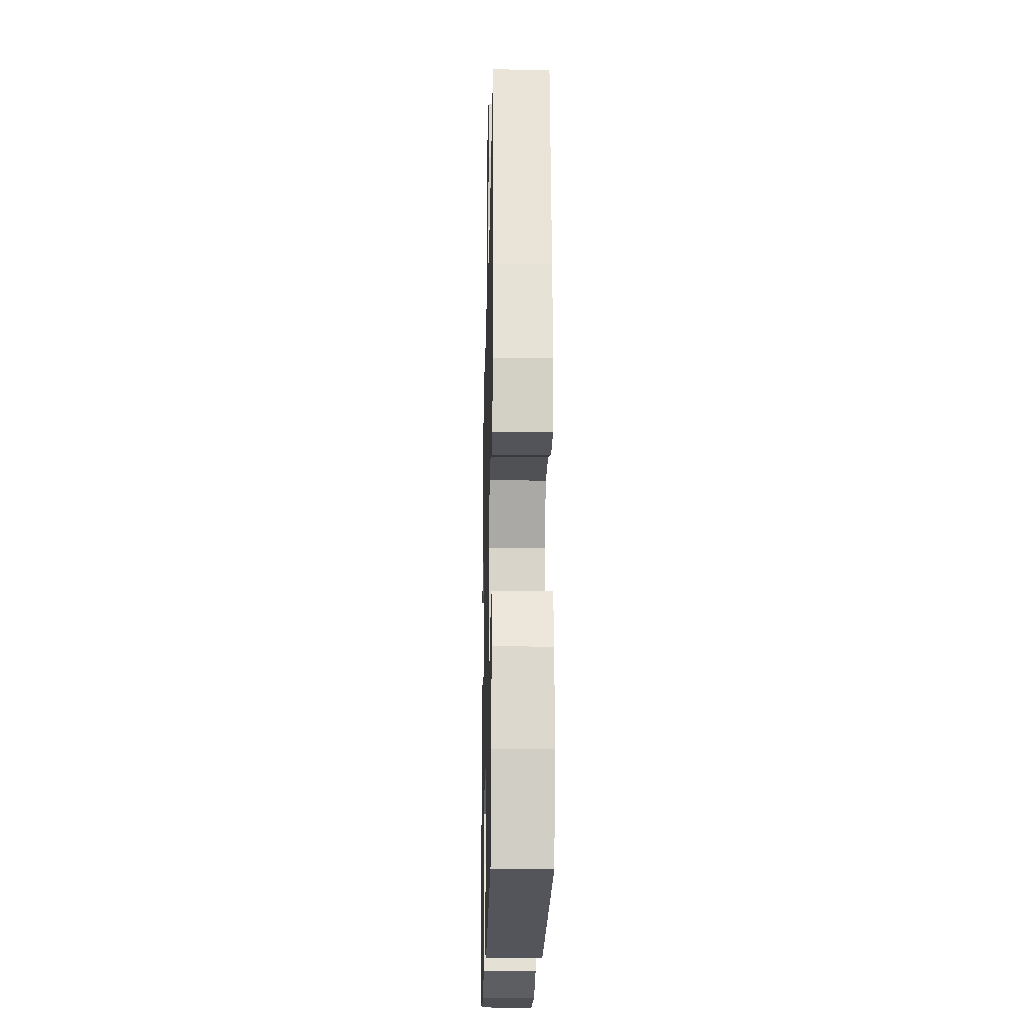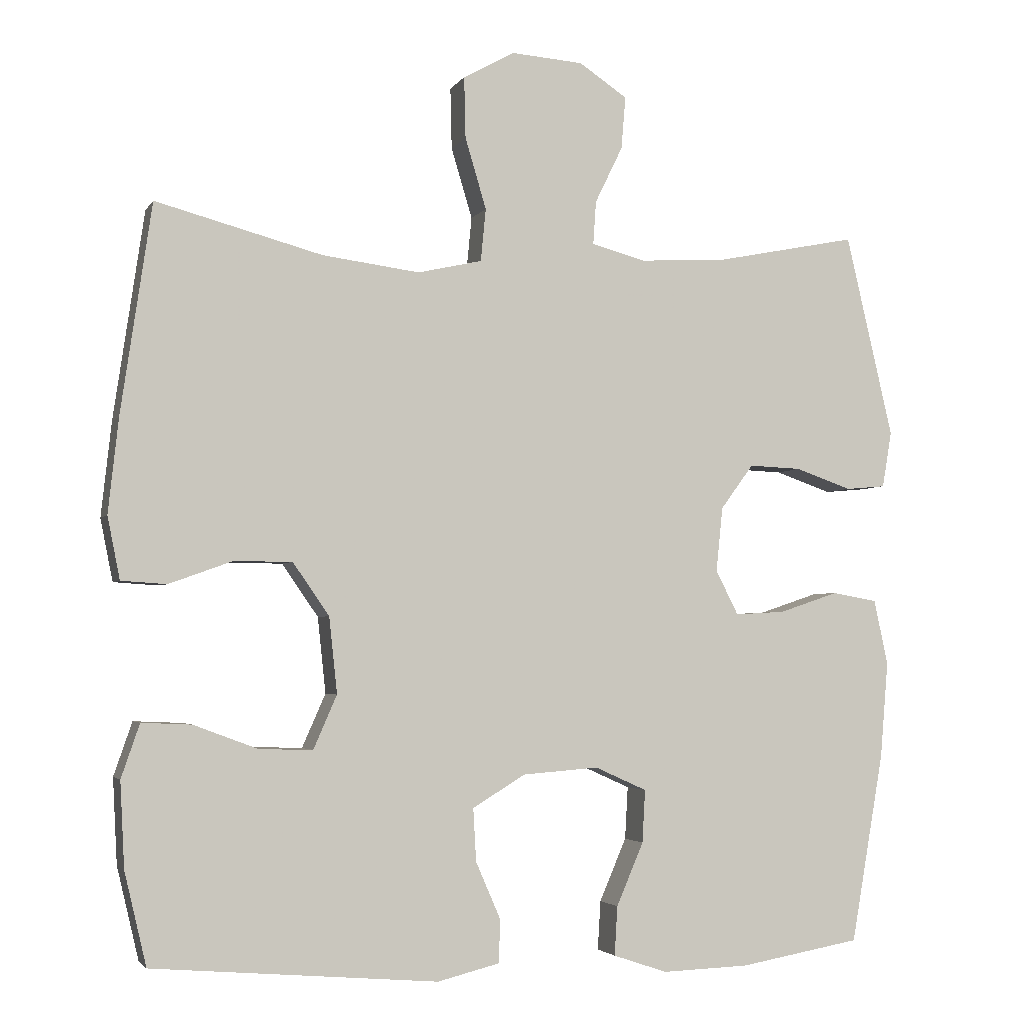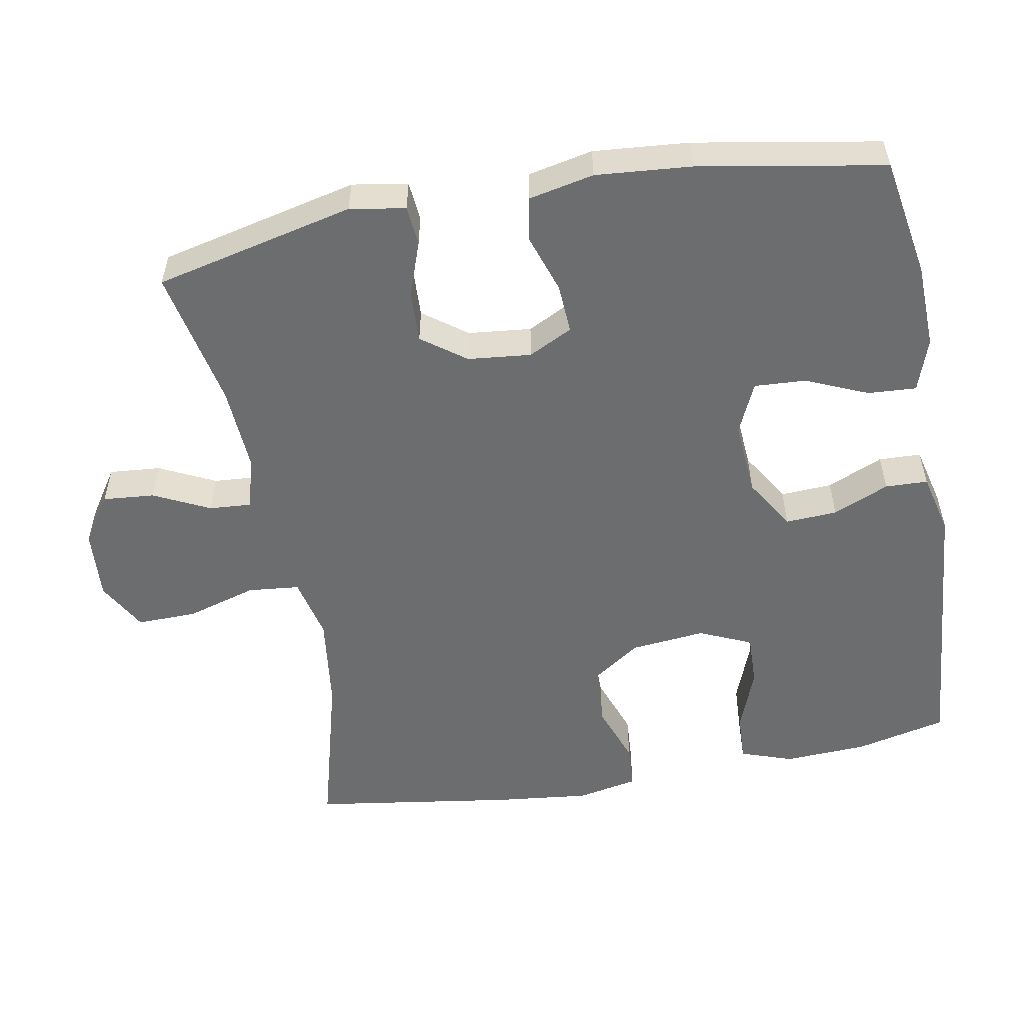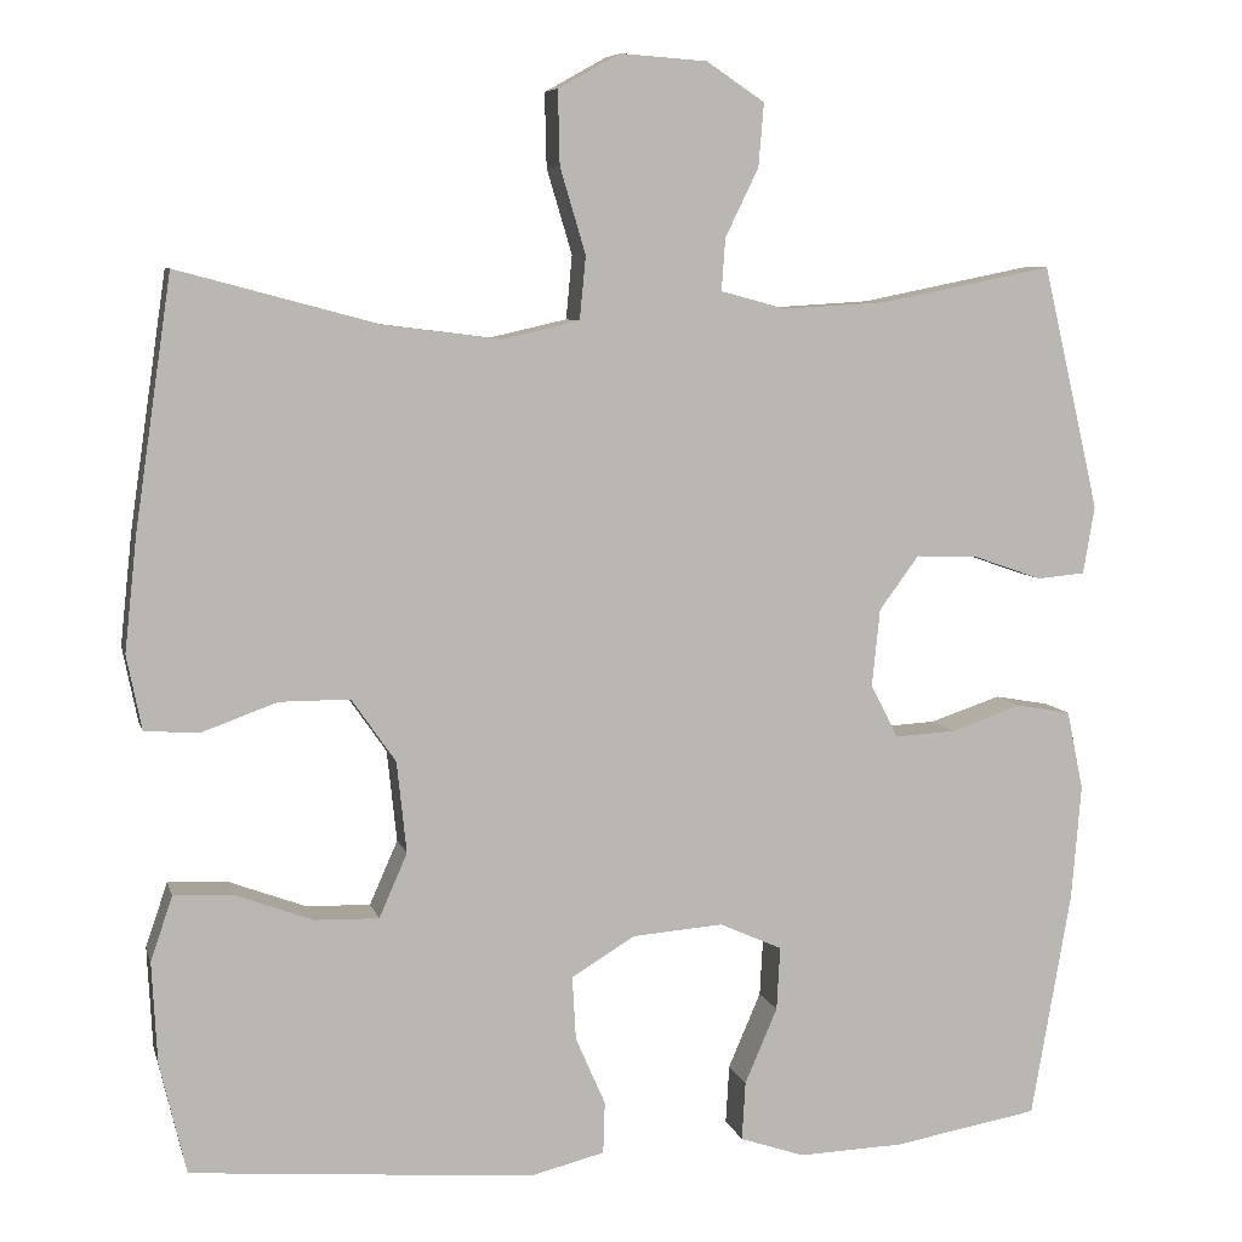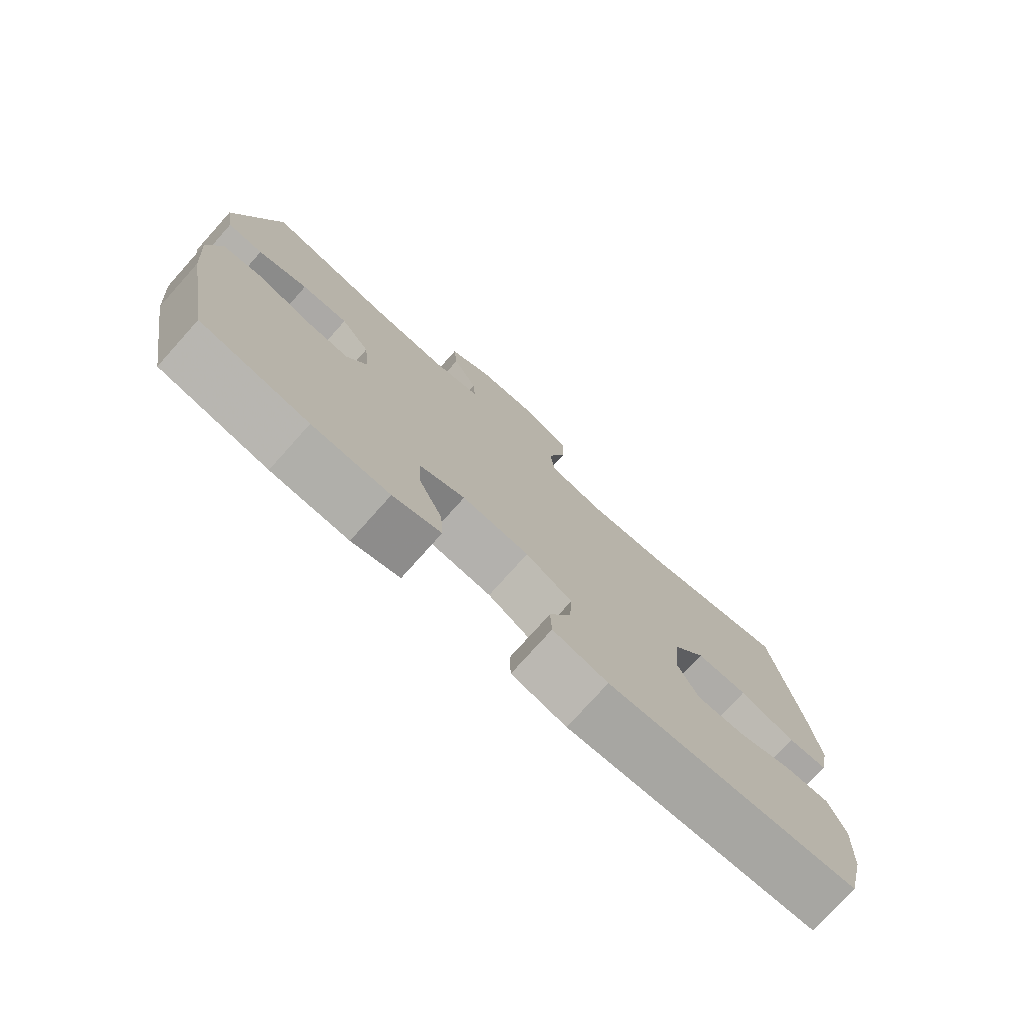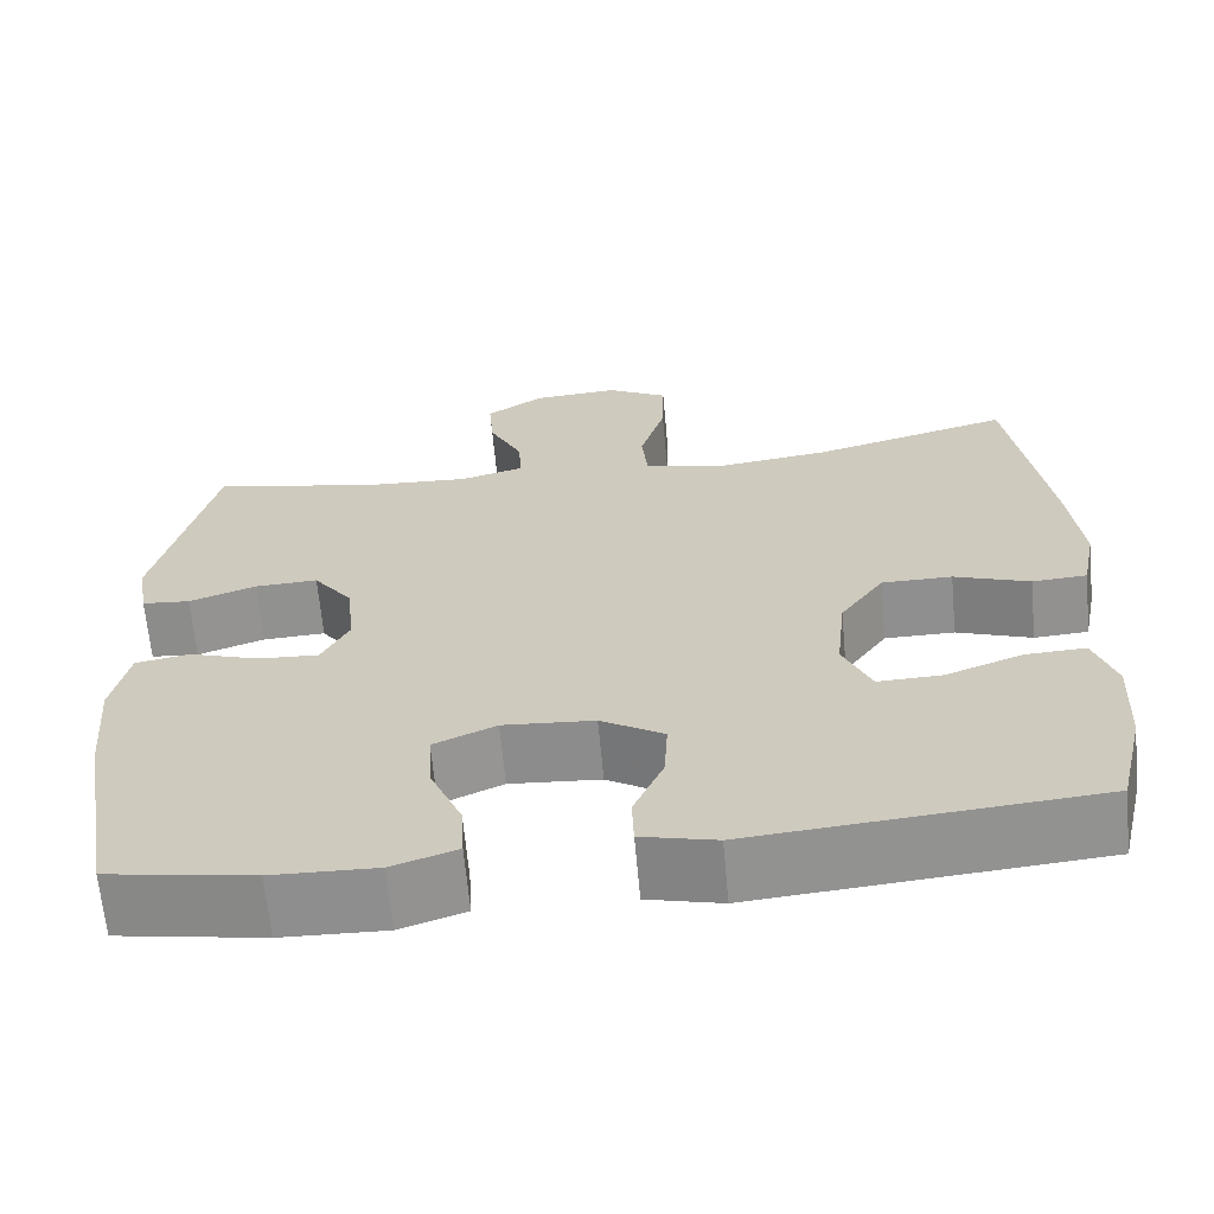
<metadata>
{"format":"obj","ext":"obj","renderer":"f3d","projection":"perspective","resolution":1024,"background":"white","views":[{"elev":-20.1,"azim":-91.3,"up":"+Z"},{"elev":-3.3,"azim":-17.2,"up":"+Z"},{"elev":-53.9,"azim":100.3,"up":"+Y"},{"elev":7.3,"azim":-13.5,"up":"+Z"},{"elev":-76.9,"azim":138.1,"up":"+Z"},{"elev":-65.4,"azim":-174.7,"up":"+Z"}]}
</metadata>
<code>
v -0.5 0.07 -0.5
v -0.53 0.07 -0.373
v -0.536 0.07 -0.257
v -0.511 0.07 -0.184
v -0.443 0.07 -0.187
v -0.355 0.07 -0.22
v -0.282 0.07 -0.222
v -0.25 0.07 -0.149
v -0.261 0.07 -0.045
v -0.311 0.07 0.027
v -0.391 0.07 0.027
v -0.477 0.07 -0.004
v -0.539 0.07 0
v -0.556 0.07 0.085
v -0.542 0.07 0.214
v -0.5 0.07 0.5
v -0.272 0.07 0.439
v -0.139 0.07 0.422
v -0.051 0.07 0.442
v -0.044 0.07 0.514
v -0.073 0.07 0.611
v -0.075 0.07 0.695
v -0.005 0.07 0.734
v 0.094 0.07 0.727
v 0.16 0.07 0.683
v 0.154 0.07 0.611
v 0.116 0.07 0.533
v 0.112 0.07 0.474
v 0.186 0.07 0.454
v 0.305 0.07 0.461
v 0.5 0.07 0.5
v 0.565 0.07 0.222
v 0.552 0.07 0.145
v 0.497 0.07 0.14
v 0.42 0.07 0.167
v 0.348 0.07 0.17
v 0.303 0.07 0.109
v 0.294 0.07 0.021
v 0.325 0.07 -0.04
v 0.394 0.07 -0.036
v 0.475 0.07 -0.009
v 0.537 0.07 -0.02
v 0.556 0.07 -0.11
v 0.545 0.07 -0.242
v 0.5 0.07 -0.5
v 0.334 0.07 -0.529
v 0.215 0.07 -0.533
v 0.141 0.07 -0.508
v 0.145 0.07 -0.441
v 0.182 0.07 -0.355
v 0.186 0.07 -0.283
v 0.115 0.07 -0.251
v 0.011 0.07 -0.259
v -0.061 0.07 -0.303
v -0.057 0.07 -0.375
v -0.023 0.07 -0.453
v -0.025 0.07 -0.512
v -0.11 0.07 -0.533
v -0.5 0 -0.5
v -0.53 0 -0.373
v -0.536 0 -0.257
v -0.511 0 -0.184
v -0.443 0 -0.187
v -0.355 0 -0.22
v -0.282 0 -0.222
v -0.25 0 -0.149
v -0.261 0 -0.045
v -0.311 0 0.027
v -0.391 0 0.027
v -0.477 0 -0.004
v -0.539 0 0
v -0.556 0 0.085
v -0.542 0 0.214
v -0.5 0 0.5
v -0.272 0 0.439
v -0.139 0 0.422
v -0.051 0 0.442
v -0.044 0 0.514
v -0.073 0 0.611
v -0.075 0 0.695
v -0.005 0 0.734
v 0.094 0 0.727
v 0.16 0 0.683
v 0.154 0 0.611
v 0.116 0 0.533
v 0.112 0 0.474
v 0.186 0 0.454
v 0.305 0 0.461
v 0.5 0 0.5
v 0.565 0 0.222
v 0.552 0 0.145
v 0.497 0 0.14
v 0.42 0 0.167
v 0.348 0 0.17
v 0.303 0 0.109
v 0.294 0 0.021
v 0.325 0 -0.04
v 0.394 0 -0.036
v 0.475 0 -0.009
v 0.537 0 -0.02
v 0.556 0 -0.11
v 0.545 0 -0.242
v 0.5 0 -0.5
v 0.334 0 -0.529
v 0.215 0 -0.533
v 0.141 0 -0.508
v 0.145 0 -0.441
v 0.182 0 -0.355
v 0.186 0 -0.283
v 0.115 0 -0.251
v 0.011 0 -0.259
v -0.061 0 -0.303
v -0.057 0 -0.375
v -0.023 0 -0.453
v -0.025 0 -0.512
v -0.11 0 -0.533
f 4 5 6
f 3 4 6
f 2 3 6
f 1 2 6
f 58 1 6
f 57 58 6
f 56 57 6
f 55 56 6
f 54 55 6 7
f 53 54 7 8
f 52 53 8 9
f 51 52 9 10
f 48 49 50
f 47 48 50
f 46 47 50
f 45 46 50
f 44 45 50
f 43 44 50
f 42 43 50
f 41 42 50
f 40 41 50
f 39 40 50 51
f 38 39 51 10
f 33 34 35
f 32 33 35
f 31 32 35
f 30 31 35
f 29 30 35 36
f 28 29 36 37
f 25 26 27
f 24 25 27
f 23 24 27
f 22 23 27
f 21 22 27
f 20 21 27
f 19 20 27 28
f 37 38 10
f 28 37 10
f 19 28 10
f 18 19 10
f 15 16 17
f 14 15 17
f 13 14 17
f 12 13 17
f 11 12 17
f 10 11 17 18
f 64 63 62
f 64 62 61
f 64 61 60
f 64 60 59
f 64 59 116
f 64 116 115
f 64 115 114
f 64 114 113
f 65 64 113 112
f 66 65 112 111
f 67 66 111 110
f 68 67 110 109
f 108 107 106
f 108 106 105
f 108 105 104
f 108 104 103
f 108 103 102
f 108 102 101
f 108 101 100
f 108 100 99
f 108 99 98
f 109 108 98 97
f 68 109 97 96
f 93 92 91
f 93 91 90
f 93 90 89
f 93 89 88
f 94 93 88 87
f 95 94 87 86
f 85 84 83
f 85 83 82
f 85 82 81
f 85 81 80
f 85 80 79
f 85 79 78
f 86 85 78 77
f 68 96 95
f 68 95 86
f 68 86 77
f 68 77 76
f 75 74 73
f 75 73 72
f 75 72 71
f 75 71 70
f 75 70 69
f 76 75 69 68
f 1 59 60 2
f 2 60 61 3
f 3 61 62 4
f 4 62 63 5
f 5 63 64 6
f 6 64 65 7
f 7 65 66 8
f 8 66 67 9
f 9 67 68 10
f 10 68 69 11
f 11 69 70 12
f 12 70 71 13
f 13 71 72 14
f 14 72 73 15
f 15 73 74 16
f 16 74 75 17
f 17 75 76 18
f 18 76 77 19
f 19 77 78 20
f 20 78 79 21
f 21 79 80 22
f 22 80 81 23
f 23 81 82 24
f 24 82 83 25
f 25 83 84 26
f 26 84 85 27
f 27 85 86 28
f 28 86 87 29
f 29 87 88 30
f 30 88 89 31
f 31 89 90 32
f 32 90 91 33
f 33 91 92 34
f 34 92 93 35
f 35 93 94 36
f 36 94 95 37
f 37 95 96 38
f 38 96 97 39
f 39 97 98 40
f 40 98 99 41
f 41 99 100 42
f 42 100 101 43
f 43 101 102 44
f 44 102 103 45
f 45 103 104 46
f 46 104 105 47
f 47 105 106 48
f 48 106 107 49
f 49 107 108 50
f 50 108 109 51
f 51 109 110 52
f 52 110 111 53
f 53 111 112 54
f 54 112 113 55
f 55 113 114 56
f 56 114 115 57
f 57 115 116 58
f 58 116 59 1

</code>
